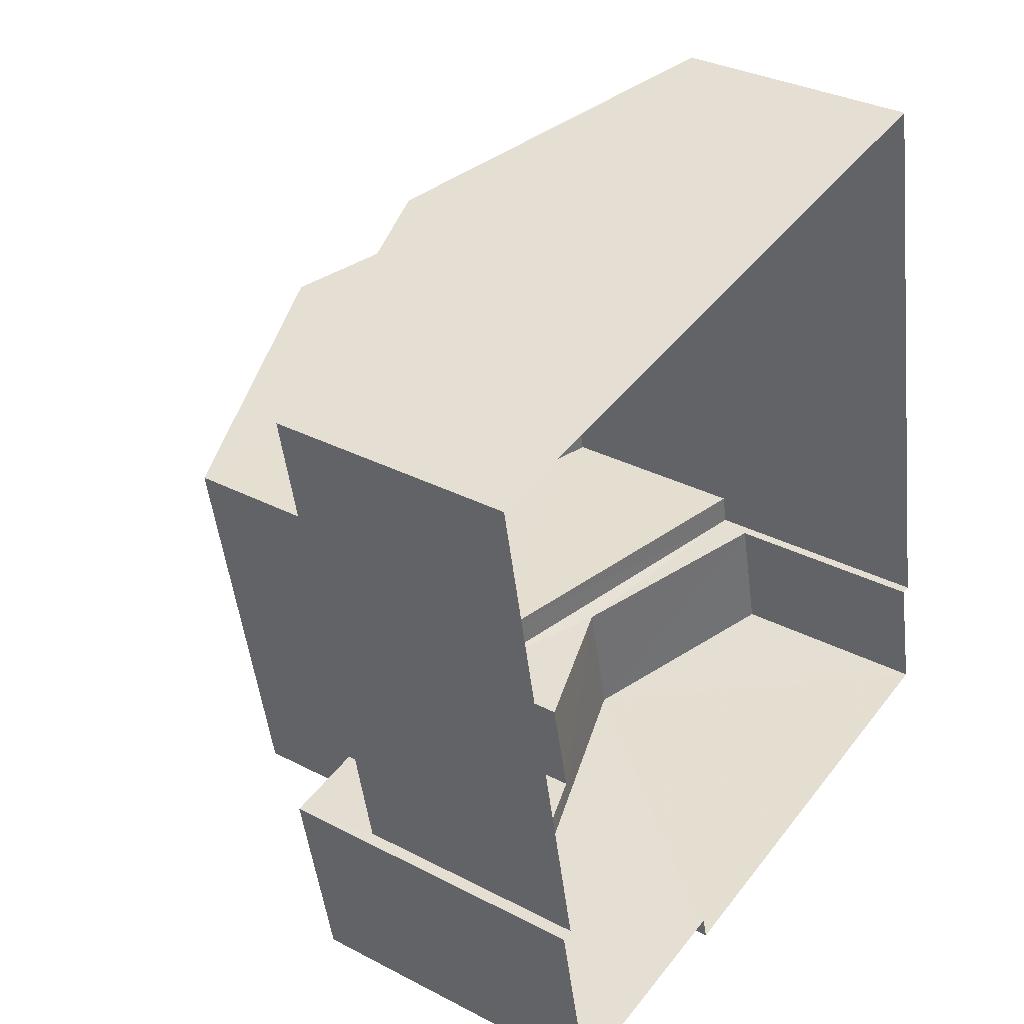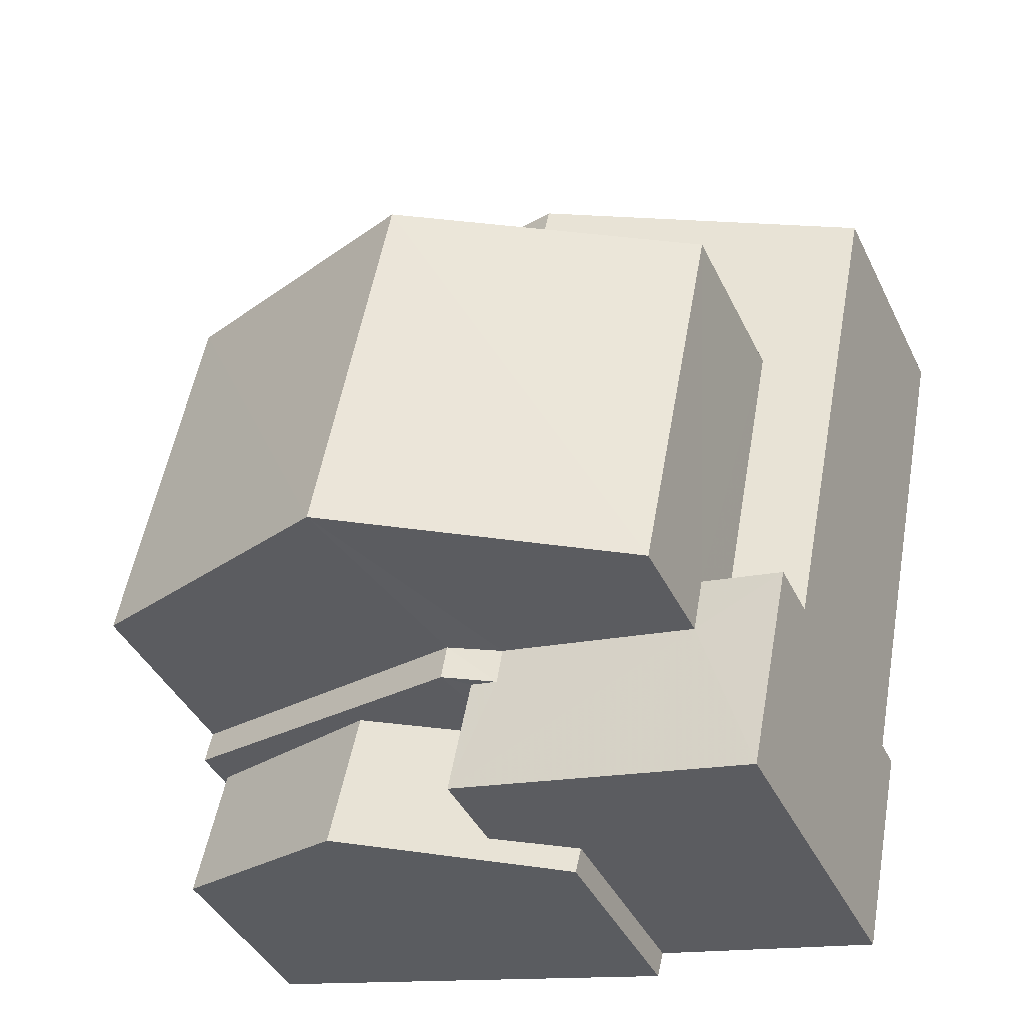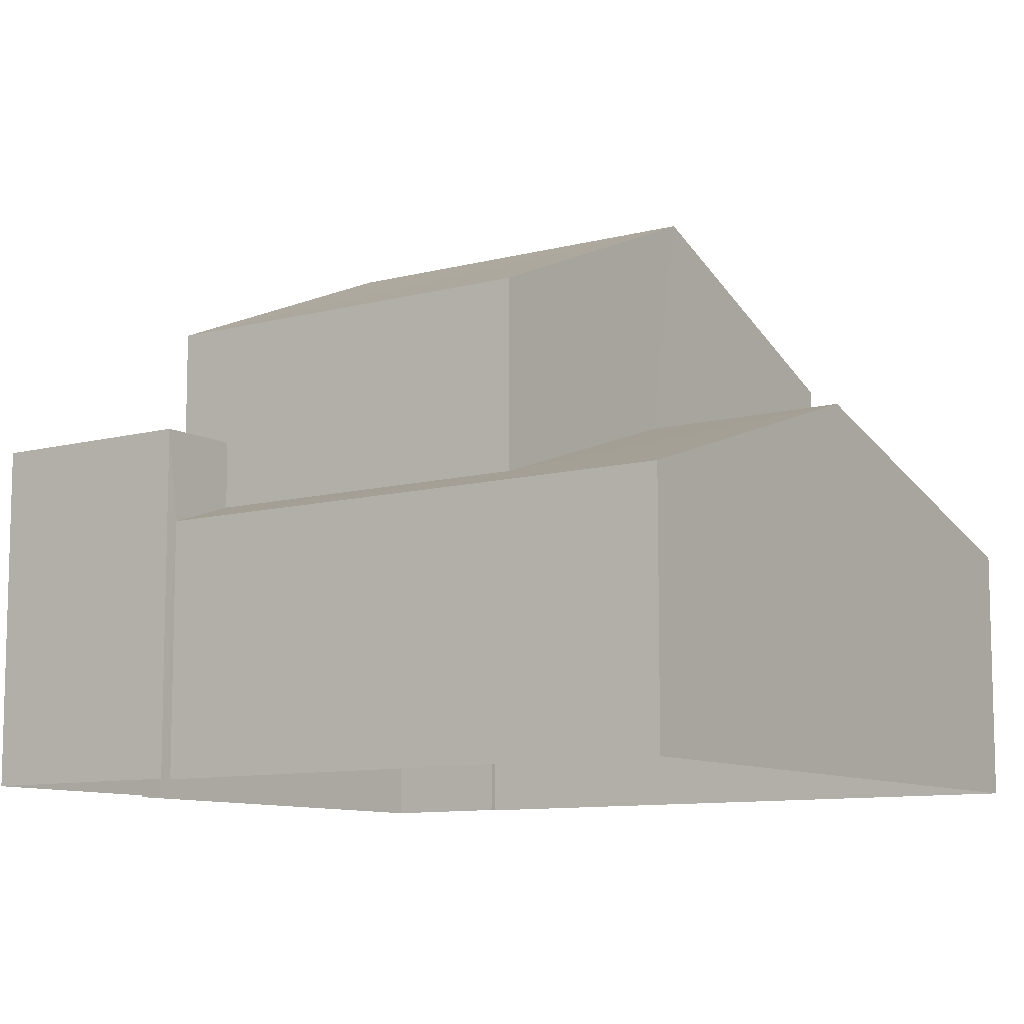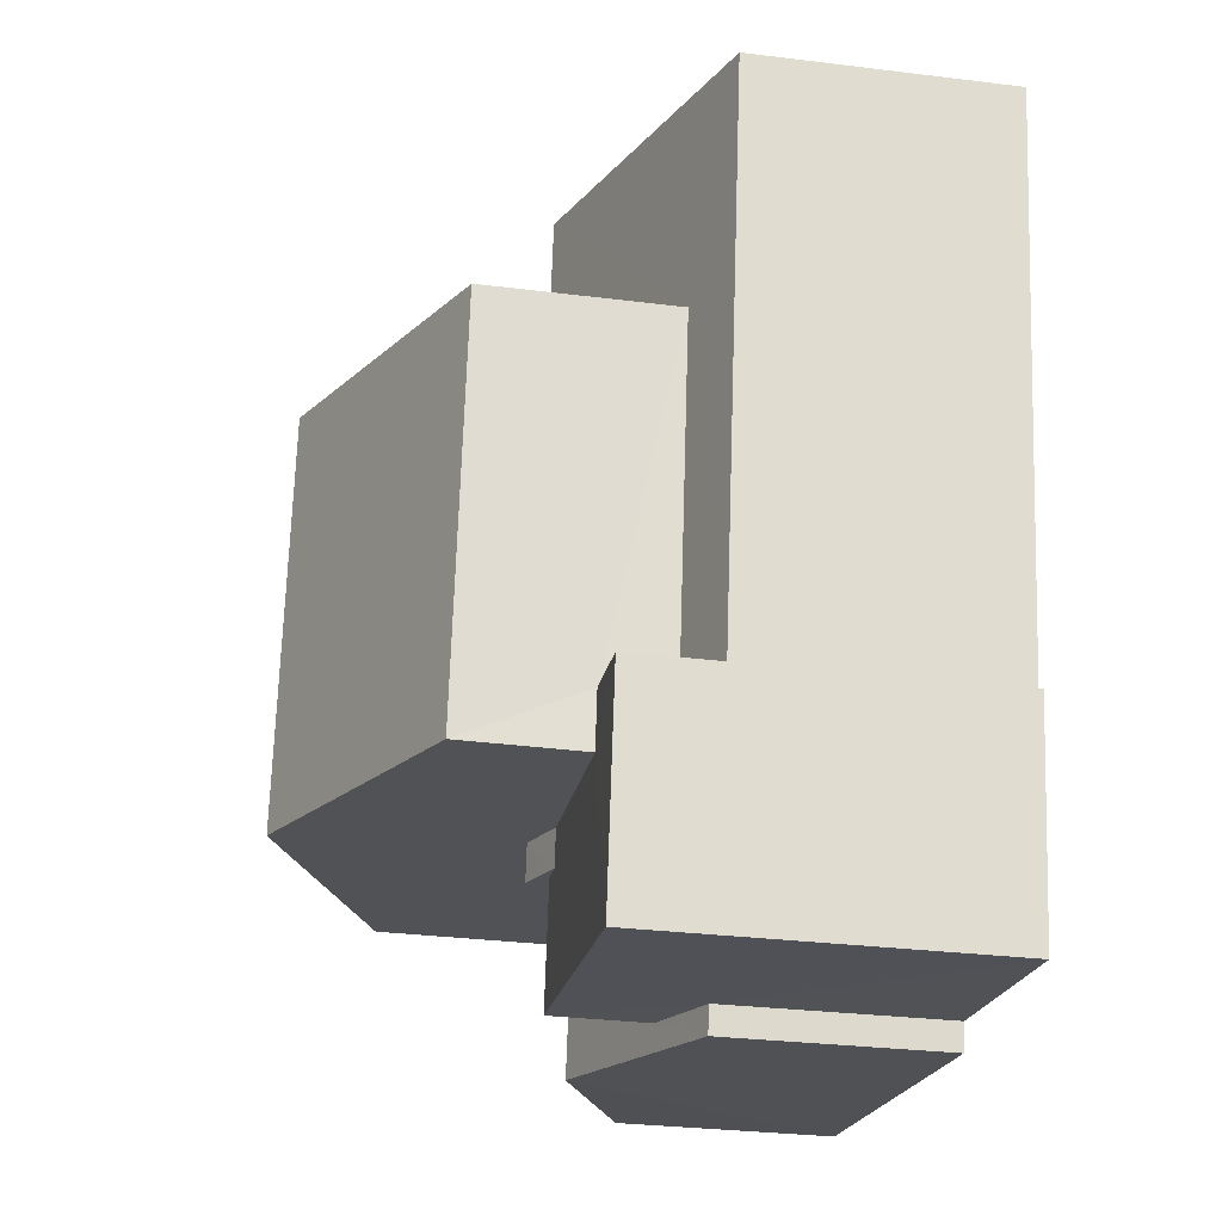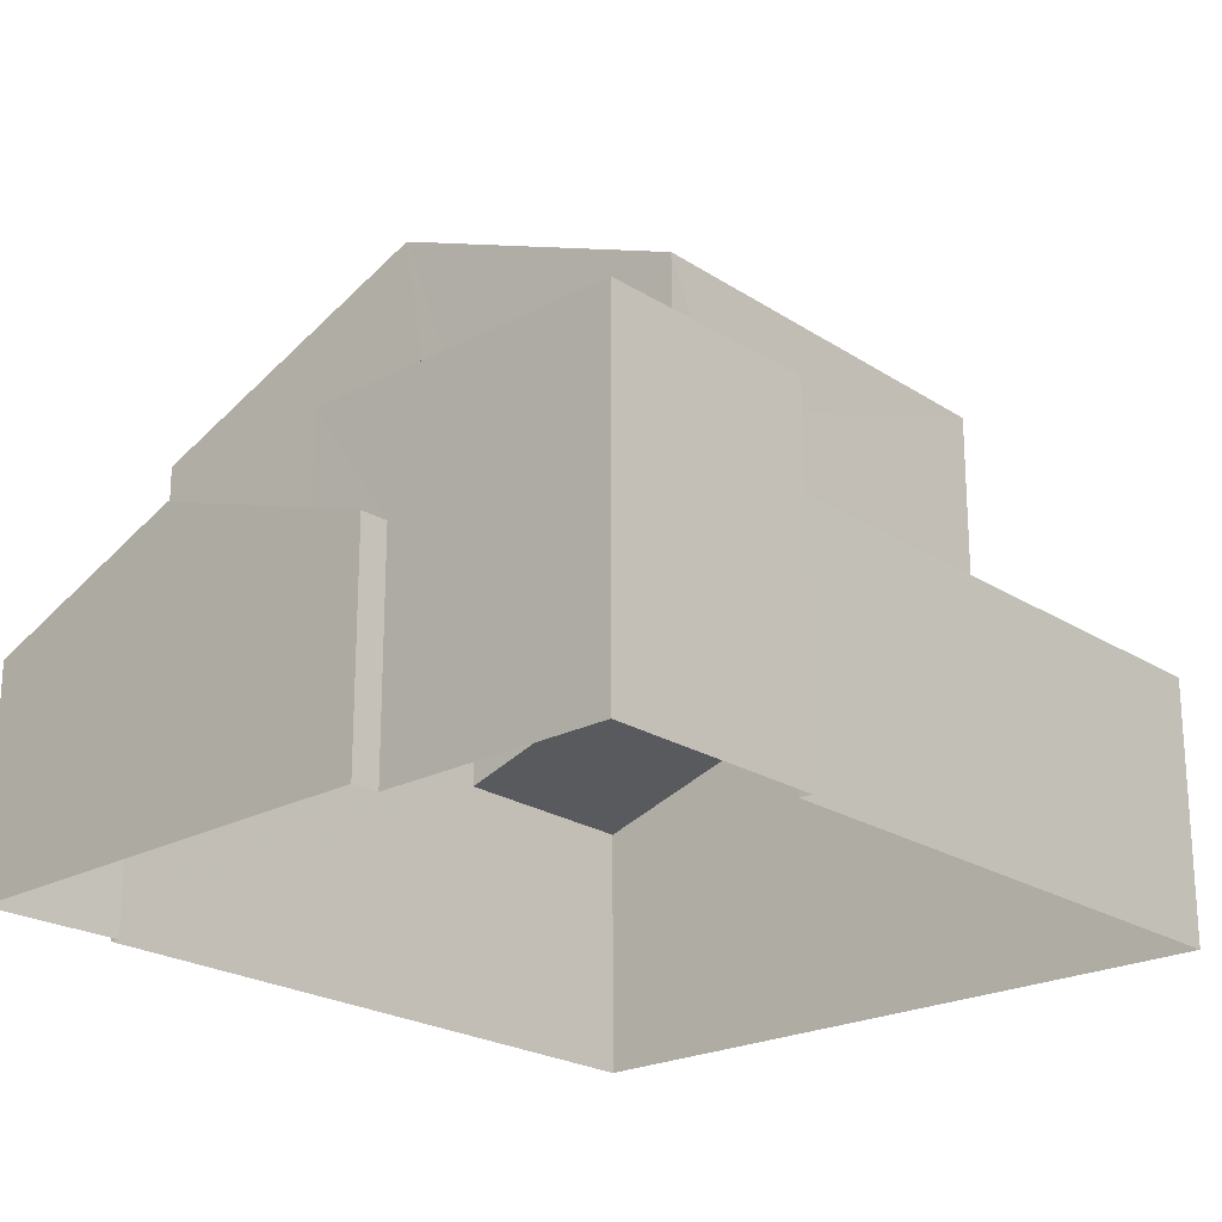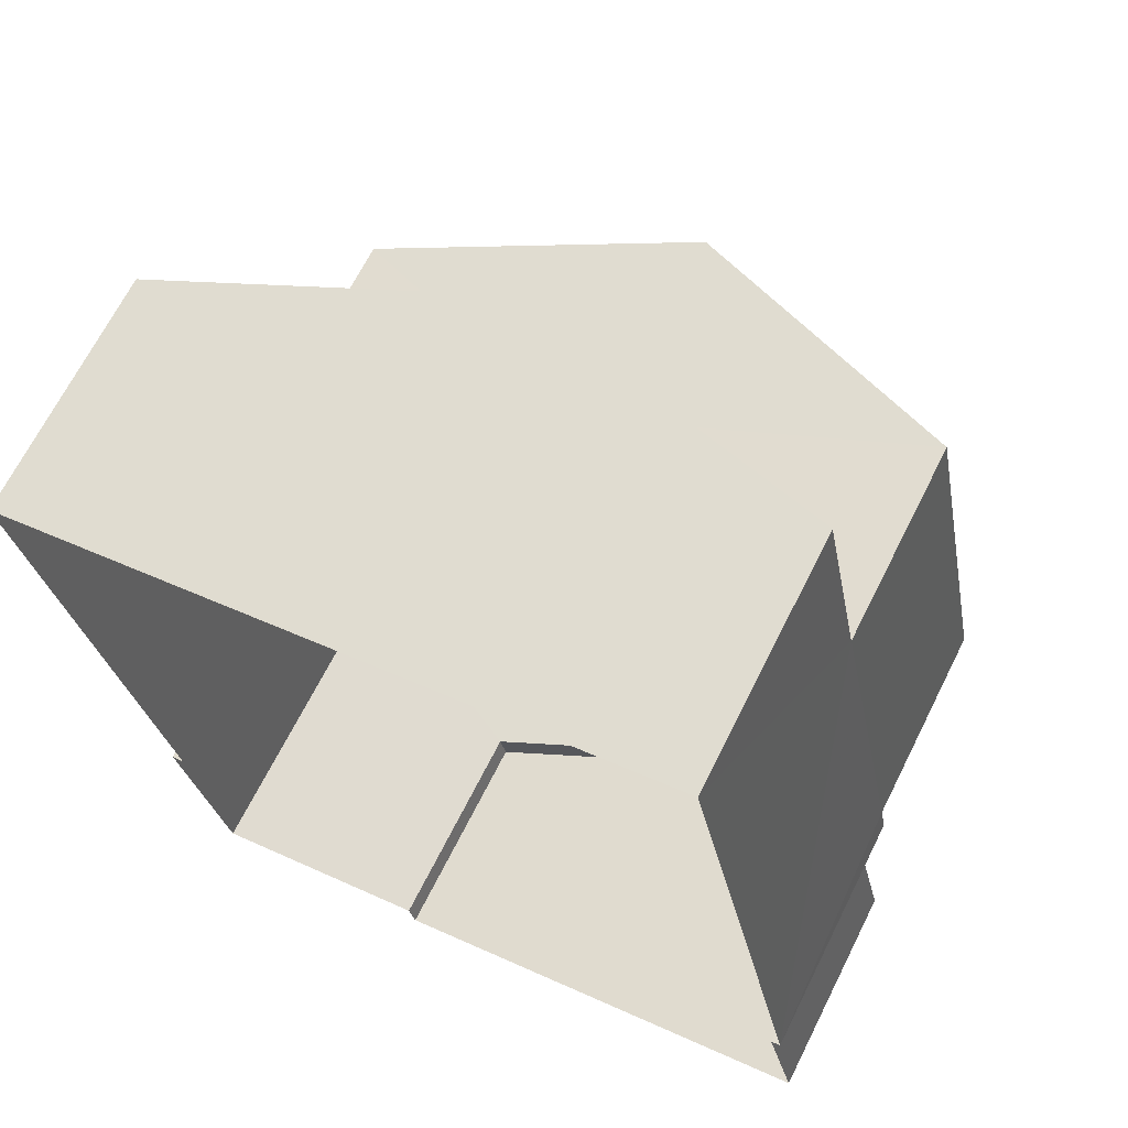
<metadata>
{"format":"obj","ext":"obj","renderer":"f3d","projection":"perspective","resolution":1024,"background":"white","views":[{"elev":31.9,"azim":126.4,"up":"+Y"},{"elev":-41.6,"azim":24.4,"up":"+Y"},{"elev":-9.7,"azim":113.5,"up":"+Z"},{"elev":-31.9,"azim":80.2,"up":"+Y"},{"elev":-22.3,"azim":30.8,"up":"+Z"},{"elev":67.5,"azim":-153.3,"up":"+Y"}]}
</metadata>
<code>
v -2.231e+05 -1.273e+05 18.26
v -2.231e+05 -1.273e+05 18.26
v -2.231e+05 -1.273e+05 18.26
v -2.231e+05 -1.273e+05 18.26
v -2.231e+05 -1.273e+05 18.26
v -2.231e+05 -1.273e+05 18.26
v -2.231e+05 -1.273e+05 18.26
v -2.231e+05 -1.273e+05 18.26
v -2.231e+05 -1.273e+05 18.26
v -2.231e+05 -1.273e+05 18.26
v -2.231e+05 -1.273e+05 23.09
v -2.231e+05 -1.273e+05 23.34
v -2.231e+05 -1.273e+05 23.34
v -2.231e+05 -1.273e+05 23.09
v -2.231e+05 -1.273e+05 21.82
v -2.231e+05 -1.273e+05 21.82
v -2.231e+05 -1.273e+05 21.82
v -2.231e+05 -1.273e+05 23.35
v -2.231e+05 -1.273e+05 21.82
v -2.231e+05 -1.273e+05 23.35
v -2.231e+05 -1.273e+05 23.09
v -2.231e+05 -1.273e+05 23.09
v -2.231e+05 -1.273e+05 23.09
v -2.231e+05 -1.273e+05 23.09
v -2.231e+05 -1.273e+05 23.09
v -2.231e+05 -1.273e+05 23.09
v -2.231e+05 -1.273e+05 21.33
v -2.231e+05 -1.273e+05 21.75
v -2.231e+05 -1.273e+05 22.48
v -2.231e+05 -1.273e+05 22.48
v -2.231e+05 -1.273e+05 21.33
v -2.231e+05 -1.273e+05 21.76
v -2.231e+05 -1.273e+05 22.16
v -2.231e+05 -1.273e+05 21.82
v -2.231e+05 -1.273e+05 21.82
v -2.231e+05 -1.273e+05 22.15
v -2.231e+05 -1.273e+05 21.33
v -2.231e+05 -1.273e+05 21.33
v -2.231e+05 -1.273e+05 24.77
v -2.231e+05 -1.273e+05 24.77
v -2.231e+05 -1.273e+05 26.51
v -2.231e+05 -1.273e+05 26.51
v -2.231e+05 -1.273e+05 24.77
v -2.231e+05 -1.273e+05 24.77
f 1 2 3
f 4 5 1
f 6 7 8
f 1 3 6
f 4 9 10
f 9 6 8
f 4 1 9
f 1 6 9
f 11 12 13
f 11 14 12
f 12 15 16
f 13 12 16
f 17 18 19
f 17 20 18
f 21 22 11
f 22 23 24
f 14 11 24
f 24 23 25
f 24 25 26
f 11 22 24
f 27 28 29
f 29 28 30
f 27 31 28
f 30 28 32
f 20 33 18
f 18 33 34
f 34 33 35
f 33 36 35
f 37 38 29
f 30 37 29
f 39 40 41
f 42 39 41
f 43 44 42
f 41 43 42
f 9 8 38
f 37 9 38
f 35 5 34
f 35 1 5
f 23 3 2
f 25 23 2
f 36 33 26
f 33 40 26
f 26 39 24
f 26 40 39
f 6 3 31
f 3 23 31
f 31 22 28
f 31 23 22
f 2 35 25
f 26 25 36
f 2 1 35
f 25 35 36
f 11 13 21
f 21 13 32
f 32 13 30
f 9 37 10
f 30 13 16
f 37 30 16
f 10 37 16
f 32 22 21
f 32 28 22
f 6 27 7
f 6 31 27
f 40 33 20
f 40 20 41
f 20 43 41
f 20 17 43
f 34 5 18
f 5 4 18
f 4 19 18
f 44 15 12
f 44 12 42
f 42 14 39
f 14 24 39
f 12 14 42
f 38 8 29
f 8 7 29
f 7 27 29
f 4 10 17
f 4 17 19
f 10 16 15
f 17 15 43
f 43 15 44
f 10 15 17

</code>
